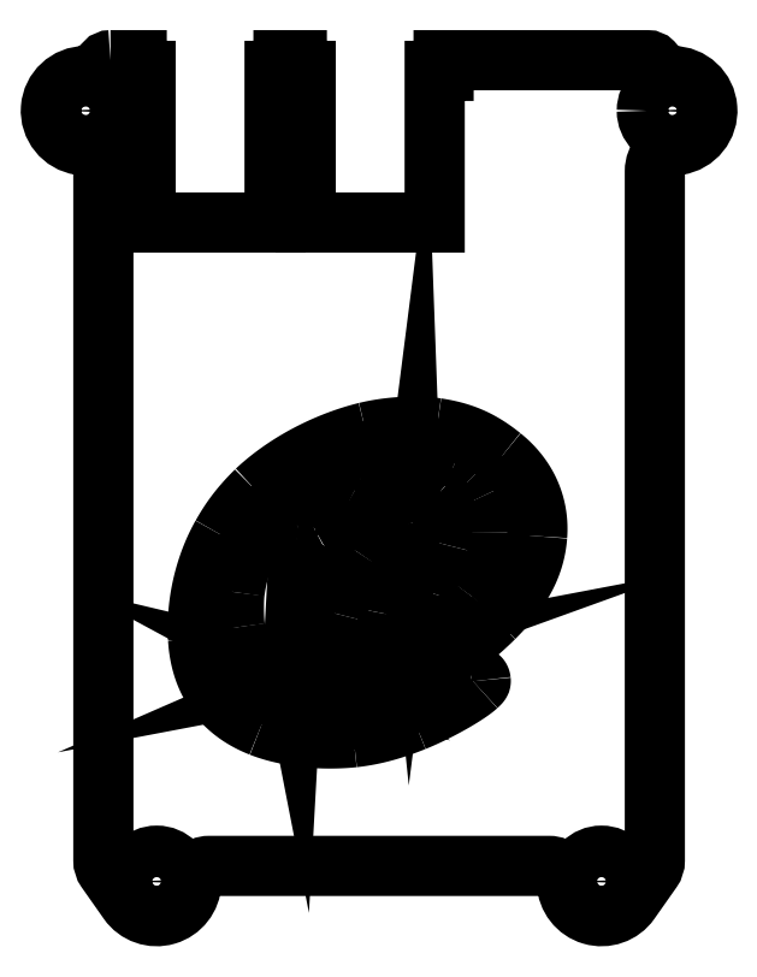
<metadata>
{"format":"dxf","ext":"dxf","renderer":"ezdxf+matplotlib","layout":"modelspace","background":"white","min_lineweight":24,"dpi":150}
</metadata>
<code>
0
SECTION
2
ENTITIES
0
LWPOLYLINE
8
0
90
40
70
1
43
0
10
-61.2
20
-4.4
42
0.4142
10
-62
20
-5.2
10
-62
20
-5.38
42
-0.4142
10
-62.8
20
-6.18
10
-64
20
-6.18
42
0.9298
10
-64.57
20
-13.94
42
-0.3722
10
-62
20
-16.91
10
-62
20
-94.37
42
0.1545
10
-61.64
20
-95.52
10
-59.19
20
-98.99
42
0.7162
10
-52.1
20
-96.92
42
-0.4019
10
-50.11
20
-95
10
-11.89
20
-95
42
-0.4019
10
-9.896
20
-96.92
42
0.7162
10
-2.81
20
-98.99
10
-0.3643
20
-95.52
42
0.1545
10
0
20
-94.37
10
-5.551e-16
20
-16.91
42
-0.3722
10
2.565
20
-13.94
42
0.9298
10
2
20
-6.18
10
0.8
20
-6.18
42
-0.4142
10
0
20
-5.38
10
0
20
-5.2
42
0.4142
10
-0.8
20
-4.4
10
-23.75
20
-4.4
10
-23.75
20
-5.6
10
-24.75
20
-5.6
10
-24.75
20
-22.65
10
-39.25
20
-22.65
10
-39.25
20
-5.6
10
-40.25
20
-5.6
10
-40.25
20
-4.4
10
-41.75
20
-4.4
10
-41.75
20
-5.6
10
-42.75
20
-5.6
10
-42.75
20
-22.65
10
-57.25
20
-22.65
10
-57.25
20
-5.6
10
-58.25
20
-5.6
10
-58.25
20
-4.4
0
CIRCLE
8
0
10
-2
20
-10.08
30
0
40
2.9
210
0
220
0
230
-1
0
CIRCLE
8
0
10
64
20
-10.08
30
0
40
2.9
210
0
220
0
230
-1
0
CIRCLE
8
0
10
56
20
-96.75
30
0
40
2.9
210
0
220
0
230
-1
0
CIRCLE
8
0
10
6
20
-96.75
30
0
40
2.9
210
0
220
0
230
-1
0
SPLINE
8
0
70
4
71
3
72
8
73
4
74
0
42
1e-09
43
1e-10
44
1e-10
40
0
40
0
40
0
40
0
40
1
40
1
40
1
40
1
41
1
41
1
41
1
41
1
10
-38.41
20
-80.6
30
0
10
-40.9
20
-80.36
30
0
10
-42.67
20
-79.98
30
0
10
-44.29
20
-79.35
30
0
0
SPLINE
8
0
70
4
71
3
72
8
73
4
74
0
42
1e-09
43
1e-10
44
1e-10
40
0
40
0
40
0
40
0
40
1
40
1
40
1
40
1
41
1
41
1
41
1
41
1
10
-44.29
20
-79.35
30
0
10
-48.67
20
-77.63
30
0
10
-51.07
20
-74.25
30
0
10
-51.35
20
-69.43
30
0
0
SPLINE
8
0
70
4
71
3
72
8
73
4
74
0
42
1e-09
43
1e-10
44
1e-10
40
0
40
0
40
0
40
0
40
1
40
1
40
1
40
1
41
1
41
1
41
1
41
1
10
-51.35
20
-69.43
30
0
10
-51.58
20
-65.48
30
0
10
-50.6
20
-61.21
30
0
10
-48.68
20
-57.82
30
0
0
SPLINE
8
0
70
4
71
3
72
8
73
4
74
0
42
1e-09
43
1e-10
44
1e-10
40
0
40
0
40
0
40
0
40
1
40
1
40
1
40
1
41
1
41
1
41
1
41
1
10
-48.68
20
-57.82
30
0
10
-47.58
20
-55.88
30
0
10
-46.51
20
-54.5
30
0
10
-44.82
20
-52.82
30
0
0
SPLINE
8
0
70
4
71
3
72
8
73
4
74
0
42
1e-09
43
1e-10
44
1e-10
40
0
40
0
40
0
40
0
40
1
40
1
40
1
40
1
41
1
41
1
41
1
41
1
10
-44.82
20
-52.82
30
0
10
-40.68
20
-48.95
30
0
10
-35.65
20
-47
30
0
10
-32.48
20
-46.23
30
0
0
SPLINE
8
0
70
4
71
3
72
8
73
4
74
0
42
1e-09
43
1e-10
44
1e-10
40
0
40
0
40
0
40
0
40
1
40
1
40
1
40
1
41
1
41
1
41
1
41
1
10
-32.48
20
-46.23
30
0
10
-29.32
20
-45.46
30
0
10
-26.17
20
-45.53
30
0
10
-24.53
20
-45.77
30
0
0
SPLINE
8
0
70
4
71
3
72
8
73
4
74
0
42
1e-09
43
1e-10
44
1e-10
40
0
40
0
40
0
40
0
40
1
40
1
40
1
40
1
41
1
41
1
41
1
41
1
10
-24.53
20
-45.77
30
0
10
-21.62
20
-46.21
30
0
10
-19.54
20
-47.12
30
0
10
-17.24
20
-48.97
30
0
0
SPLINE
8
0
70
4
71
3
72
8
73
4
74
0
42
1e-09
43
1e-10
44
1e-10
40
0
40
0
40
0
40
0
40
1
40
1
40
1
40
1
41
1
41
1
41
1
41
1
10
-17.24
20
-48.97
30
0
10
-14.38
20
-51.27
30
0
10
-12.97
20
-54.41
30
0
10
-13.23
20
-57.92
30
0
0
SPLINE
8
0
70
4
71
3
72
8
73
4
74
0
42
1e-09
43
1e-10
44
1e-10
40
0
40
0
40
0
40
0
40
1
40
1
40
1
40
1
41
1
41
1
41
1
41
1
10
-13.23
20
-57.92
30
0
10
-13.48
20
-61.18
30
0
10
-14.96
20
-63.98
30
0
10
-18.09
20
-67.1
30
0
0
SPLINE
8
0
70
4
71
3
72
8
73
4
74
0
42
1e-09
43
1e-10
44
1e-10
40
0
40
0
40
0
40
0
40
1
40
1
40
1
40
1
41
1
41
1
41
1
41
1
10
-18.09
20
-67.1
30
0
10
-20.39
20
-69.39
30
0
10
-22.99
20
-71.32
30
0
10
-25.34
20
-72.48
30
0
0
SPLINE
8
0
70
4
71
3
72
8
73
4
74
0
42
1e-09
43
1e-10
44
1e-10
40
0
40
0
40
0
40
0
40
1
40
1
40
1
40
1
41
1
41
1
41
1
41
1
10
-25.34
20
-72.48
30
0
10
-26.63
20
-73.11
30
0
10
-27.48
20
-73.37
30
0
10
-28.28
20
-73.38
30
0
0
SPLINE
8
0
70
4
71
3
72
8
73
4
74
0
42
1e-09
43
1e-10
44
1e-10
40
0
40
0
40
0
40
0
40
1
40
1
40
1
40
1
41
1
41
1
41
1
41
1
10
-28.28
20
-73.38
30
0
10
-29.21
20
-73.38
30
0
10
-29.68
20
-73.11
30
0
10
-30.02
20
-72.37
30
0
0
SPLINE
8
0
70
4
71
3
72
8
73
4
74
0
42
1e-09
43
1e-10
44
1e-10
40
0
40
0
40
0
40
0
40
1
40
1
40
1
40
1
41
1
41
1
41
1
41
1
10
-30.02
20
-72.37
30
0
10
-30.52
20
-71.3
30
0
10
-30.49
20
-69.65
30
0
10
-29.9
20
-66.73
30
0
0
SPLINE
8
0
70
4
71
3
72
8
73
4
74
0
42
1e-09
43
1e-10
44
1e-10
40
0
40
0
40
0
40
0
40
1
40
1
40
1
40
1
41
1
41
1
41
1
41
1
10
-29.9
20
-66.73
30
0
10
-29.6
20
-65.24
30
0
10
-29.29
20
-64.02
30
0
10
-28.43
20
-60.95
30
0
0
SPLINE
8
0
70
4
71
3
72
8
73
4
74
0
42
1e-09
43
1e-10
44
1e-10
40
0
40
0
40
0
40
0
40
1
40
1
40
1
40
1
41
1
41
1
41
1
41
1
10
-28.43
20
-60.95
30
0
10
-27.6
20
-57.97
30
0
10
-27.26
20
-56.61
30
0
10
-27.32
20
-56.4
30
0
0
SPLINE
8
0
70
4
71
3
72
8
73
4
74
0
42
1e-09
43
1e-10
44
1e-10
40
0
40
0
40
0
40
0
40
1
40
1
40
1
40
1
41
1
41
1
41
1
41
1
10
-27.32
20
-56.4
30
0
10
-27.34
20
-56.31
30
0
10
-27.45
20
-56.19
30
0
10
-27.55
20
-56.14
30
0
0
SPLINE
8
0
70
4
71
3
72
8
73
4
74
0
42
1e-09
43
1e-10
44
1e-10
40
0
40
0
40
0
40
0
40
1
40
1
40
1
40
1
41
1
41
1
41
1
41
1
10
-27.55
20
-56.14
30
0
10
-28.64
20
-55.64
30
0
10
-32.15
20
-57.76
30
0
10
-33.43
20
-59.69
30
0
0
SPLINE
8
0
70
4
71
3
72
8
73
4
74
0
42
1e-09
43
1e-10
44
1e-10
40
0
40
0
40
0
40
0
40
1
40
1
40
1
40
1
41
1
41
1
41
1
41
1
10
-33.43
20
-59.69
30
0
10
-34.22
20
-60.88
30
0
10
-34.55
20
-61.86
30
0
10
-35.76
20
-66.66
30
0
0
SPLINE
8
0
70
4
71
3
72
8
73
4
74
0
42
1e-09
43
1e-10
44
1e-10
40
0
40
0
40
0
40
0
40
1
40
1
40
1
40
1
41
1
41
1
41
1
41
1
10
-35.76
20
-66.66
30
0
10
-36.9
20
-71.21
30
0
10
-37.21
20
-72.54
30
0
10
-37.78
20
-73.04
30
0
0
SPLINE
8
0
70
4
71
3
72
8
73
4
74
0
42
1e-09
43
1e-10
44
1e-10
40
0
40
0
40
0
40
0
40
1
40
1
40
1
40
1
41
1
41
1
41
1
41
1
10
-37.78
20
-73.04
30
0
10
-38.13
20
-73.35
30
0
10
-38.29
20
-73.38
30
0
10
-39.4
20
-73.38
30
0
0
SPLINE
8
0
70
4
71
3
72
8
73
4
74
0
42
1e-09
43
1e-10
44
1e-10
40
0
40
0
40
0
40
0
40
1
40
1
40
1
40
1
41
1
41
1
41
1
41
1
10
-39.4
20
-73.38
30
0
10
-40.39
20
-73.37
30
0
10
-40.53
20
-73.33
30
0
10
-40.72
20
-73.04
30
0
0
SPLINE
8
0
70
4
71
3
72
8
73
4
74
0
42
1e-09
43
1e-10
44
1e-10
40
0
40
0
40
0
40
0
40
1
40
1
40
1
40
1
41
1
41
1
41
1
41
1
10
-40.72
20
-73.04
30
0
10
-40.92
20
-72.75
30
0
10
-40.38
20
-70.46
30
0
10
-39.52
20
-66.84
30
0
0
SPLINE
8
0
70
4
71
3
72
8
73
4
74
0
42
1e-09
43
1e-10
44
1e-10
40
0
40
0
40
0
40
0
40
1
40
1
40
1
40
1
41
1
41
1
41
1
41
1
10
-39.52
20
-66.84
30
0
10
-38.61
20
-63.02
30
0
10
-38.45
20
-62.3
30
0
10
-37.66
20
-58.84
30
0
0
SPLINE
8
0
70
4
71
3
72
8
73
4
74
0
42
1e-09
43
1e-10
44
1e-10
40
0
40
0
40
0
40
0
40
1
40
1
40
1
40
1
41
1
41
1
41
1
41
1
10
-37.66
20
-58.84
30
0
10
-36.87
20
-55.38
30
0
10
-36.78
20
-55.88
30
0
10
-38.43
20
-56.78
30
0
0
SPLINE
8
0
70
4
71
3
72
8
73
4
74
0
42
1e-09
43
1e-10
44
1e-10
40
0
40
0
40
0
40
0
40
1
40
1
40
1
40
1
41
1
41
1
41
1
41
1
10
-38.43
20
-56.78
30
0
10
-38.98
20
-57.06
30
0
10
-39.65
20
-57.52
30
0
10
-40.22
20
-57.49
30
0
0
SPLINE
8
0
70
4
71
3
72
8
73
4
74
0
42
1e-09
43
1e-10
44
1e-10
40
0
40
0
40
0
40
0
40
1
40
1
40
1
40
1
41
1
41
1
41
1
41
1
10
-40.22
20
-57.49
30
0
10
-40.78
20
-57.45
30
0
10
-41.54
20
-57.03
30
0
10
-41.47
20
-56.54
30
0
0
SPLINE
8
0
70
4
71
3
72
8
73
4
74
0
42
1e-09
43
1e-10
44
1e-10
40
0
40
0
40
0
40
0
40
1
40
1
40
1
40
1
41
1
41
1
41
1
41
1
10
-41.47
20
-56.54
30
0
10
-41.42
20
-56.13
30
0
10
-40.89
20
-55.67
30
0
10
-39.5
20
-54.83
30
0
0
SPLINE
8
0
70
4
71
3
72
8
73
4
74
0
42
1e-09
43
1e-10
44
1e-10
40
0
40
0
40
0
40
0
40
1
40
1
40
1
40
1
41
1
41
1
41
1
41
1
10
-39.5
20
-54.83
30
0
10
-38.11
20
-53.99
30
0
10
-34.33
20
-52.3
30
0
10
-33.68
20
-52.65
30
0
0
SPLINE
8
0
70
4
71
3
72
8
73
4
74
0
42
1e-09
43
1e-10
44
1e-10
40
0
40
0
40
0
40
0
40
1
40
1
40
1
40
1
41
1
41
1
41
1
41
1
10
-33.68
20
-52.65
30
0
10
-33.15
20
-52.94
30
0
10
-33.23
20
-53.61
30
0
10
-33.86
20
-55.83
30
0
0
SPLINE
8
0
70
4
71
3
72
8
73
4
74
0
42
1e-09
43
1e-10
44
1e-10
40
0
40
0
40
0
40
0
40
1
40
1
40
1
40
1
41
1
41
1
41
1
41
1
10
-33.86
20
-55.83
30
0
10
-34.16
20
-56.87
30
0
10
-32.35
20
-55.21
30
0
10
-30.92
20
-54.44
30
0
0
SPLINE
8
0
70
4
71
3
72
8
73
4
74
0
42
1e-09
43
1e-10
44
1e-10
40
0
40
0
40
0
40
0
40
1
40
1
40
1
40
1
41
1
41
1
41
1
41
1
10
-30.92
20
-54.44
30
0
10
-29.5
20
-53.67
30
0
10
-28.02
20
-52.82
30
0
10
-26.42
20
-52.72
30
0
0
SPLINE
8
0
70
4
71
3
72
8
73
4
74
0
42
1e-09
43
1e-10
44
1e-10
40
0
40
0
40
0
40
0
40
1
40
1
40
1
40
1
41
1
41
1
41
1
41
1
10
-26.42
20
-52.72
30
0
10
-25.72
20
-52.67
30
0
10
-24.87
20
-52.79
30
0
10
-24.37
20
-53.21
30
0
0
SPLINE
8
0
70
4
71
3
72
8
73
4
74
0
42
1e-09
43
1e-10
44
1e-10
40
0
40
0
40
0
40
0
40
1
40
1
40
1
40
1
41
1
41
1
41
1
41
1
10
-24.37
20
-53.21
30
0
10
-23.3
20
-54.1
30
0
10
-23.51
20
-55.7
30
0
10
-24.28
20
-58.68
30
0
0
SPLINE
8
0
70
4
71
3
72
8
73
4
74
0
42
1e-09
43
1e-10
44
1e-10
40
0
40
0
40
0
40
0
40
1
40
1
40
1
40
1
41
1
41
1
41
1
41
1
10
-24.28
20
-58.68
30
0
10
-24.58
20
-59.84
30
0
10
-24.79
20
-60.99
30
0
10
-25.85
20
-64.04
30
0
0
SPLINE
8
0
70
4
71
3
72
8
73
4
74
0
42
1e-09
43
1e-10
44
1e-10
40
0
40
0
40
0
40
0
40
1
40
1
40
1
40
1
41
1
41
1
41
1
41
1
10
-25.85
20
-64.04
30
0
10
-26.59
20
-66.16
30
0
10
-27.18
20
-68.08
30
0
10
-27.26
20
-68.59
30
0
0
SPLINE
8
0
70
4
71
3
72
8
73
4
74
0
42
1e-09
43
1e-10
44
1e-10
40
0
40
0
40
0
40
0
40
1
40
1
40
1
40
1
41
1
41
1
41
1
41
1
10
-27.26
20
-68.59
30
0
10
-27.33
20
-69.07
30
0
10
-27.14
20
-69.56
30
0
10
-26.83
20
-69.72
30
0
0
SPLINE
8
0
70
4
71
3
72
8
73
4
74
0
42
1e-09
43
1e-10
44
1e-10
40
0
40
0
40
0
40
0
40
1
40
1
40
1
40
1
41
1
41
1
41
1
41
1
10
-26.83
20
-69.72
30
0
10
-25.65
20
-70.33
30
0
10
-22.42
20
-68.04
30
0
10
-20.16
20
-65.01
30
0
0
SPLINE
8
0
70
4
71
3
72
8
73
4
74
0
42
1e-09
43
1e-10
44
1e-10
40
0
40
0
40
0
40
0
40
1
40
1
40
1
40
1
41
1
41
1
41
1
41
1
10
-20.16
20
-65.01
30
0
10
-18.3
20
-62.52
30
0
10
-17.49
20
-60.21
30
0
10
-17.49
20
-57.47
30
0
0
SPLINE
8
0
70
4
71
3
72
8
73
4
74
0
42
1e-09
43
1e-10
44
1e-10
40
0
40
0
40
0
40
0
40
1
40
1
40
1
40
1
41
1
41
1
41
1
41
1
10
-17.49
20
-57.47
30
0
10
-17.49
20
-55.79
30
0
10
-17.79
20
-54.37
30
0
10
-18.45
20
-52.99
30
0
0
SPLINE
8
0
70
4
71
3
72
8
73
4
74
0
42
1e-09
43
1e-10
44
1e-10
40
0
40
0
40
0
40
0
40
1
40
1
40
1
40
1
41
1
41
1
41
1
41
1
10
-18.45
20
-52.99
30
0
10
-18.92
20
-52.01
30
0
10
-19.32
20
-51.43
30
0
10
-20
20
-50.75
30
0
0
SPLINE
8
0
70
4
71
3
72
8
73
4
74
0
42
1e-09
43
1e-10
44
1e-10
40
0
40
0
40
0
40
0
40
1
40
1
40
1
40
1
41
1
41
1
41
1
41
1
10
-20
20
-50.75
30
0
10
-20.67
20
-50.07
30
0
10
-21.25
20
-49.67
30
0
10
-22.24
20
-49.2
30
0
0
SPLINE
8
0
70
4
71
3
72
8
73
4
74
0
42
1e-09
43
1e-10
44
1e-10
40
0
40
0
40
0
40
0
40
1
40
1
40
1
40
1
41
1
41
1
41
1
41
1
10
-22.24
20
-49.2
30
0
10
-25.31
20
-47.74
30
0
10
-29.36
20
-47.55
30
0
10
-33.78
20
-48.66
30
0
0
SPLINE
8
0
70
4
71
3
72
8
73
4
74
0
42
1e-09
43
1e-10
44
1e-10
40
0
40
0
40
0
40
0
40
1
40
1
40
1
40
1
41
1
41
1
41
1
41
1
10
-33.78
20
-48.66
30
0
10
-36.2
20
-49.27
30
0
10
-38.19
20
-50.32
30
0
10
-40.32
20
-52.1
30
0
0
SPLINE
8
0
70
4
71
3
72
8
73
4
74
0
42
1e-09
43
1e-10
44
1e-10
40
0
40
0
40
0
40
0
40
1
40
1
40
1
40
1
41
1
41
1
41
1
41
1
10
-40.32
20
-52.1
30
0
10
-44.24
20
-55.38
30
0
10
-46.63
20
-59.57
30
0
10
-47.24
20
-64.21
30
0
0
SPLINE
8
0
70
4
71
3
72
8
73
4
74
0
42
1e-09
43
1e-10
44
1e-10
40
0
40
0
40
0
40
0
40
1
40
1
40
1
40
1
41
1
41
1
41
1
41
1
10
-47.24
20
-64.21
30
0
10
-47.36
20
-65.12
30
0
10
-47.34
20
-67.22
30
0
10
-47.2
20
-68.2
30
0
0
SPLINE
8
0
70
4
71
3
72
8
73
4
74
0
42
1e-09
43
1e-10
44
1e-10
40
0
40
0
40
0
40
0
40
1
40
1
40
1
40
1
41
1
41
1
41
1
41
1
10
-47.2
20
-68.2
30
0
10
-46.79
20
-71.14
30
0
10
-45.77
20
-73.18
30
0
10
-43.75
20
-75.1
30
0
0
SPLINE
8
0
70
4
71
3
72
8
73
4
74
0
42
1e-09
43
1e-10
44
1e-10
40
0
40
0
40
0
40
0
40
1
40
1
40
1
40
1
41
1
41
1
41
1
41
1
10
-43.75
20
-75.1
30
0
10
-41.86
20
-76.9
30
0
10
-40.08
20
-77.82
30
0
10
-37.23
20
-78.45
30
0
0
SPLINE
8
0
70
4
71
3
72
8
73
4
74
0
42
1e-09
43
1e-10
44
1e-10
40
0
40
0
40
0
40
0
40
1
40
1
40
1
40
1
41
1
41
1
41
1
41
1
10
-37.23
20
-78.45
30
0
10
-35.62
20
-78.81
30
0
10
-33.27
20
-78.61
30
0
10
-30.81
20
-77.92
30
0
0
SPLINE
8
0
70
4
71
3
72
8
73
4
74
0
42
1e-09
43
1e-10
44
1e-10
40
0
40
0
40
0
40
0
40
1
40
1
40
1
40
1
41
1
41
1
41
1
41
1
10
-30.81
20
-77.92
30
0
10
-28.2
20
-77.18
30
0
10
-25.24
20
-75.87
30
0
10
-23.16
20
-74.53
30
0
0
SPLINE
8
0
70
4
71
3
72
8
73
4
74
0
42
1e-09
43
1e-10
44
1e-10
40
0
40
0
40
0
40
0
40
1
40
1
40
1
40
1
41
1
41
1
41
1
41
1
10
-23.16
20
-74.53
30
0
10
-22.09
20
-73.84
30
0
10
-21.5
20
-73.63
30
0
10
-20.65
20
-73.62
30
0
0
SPLINE
8
0
70
4
71
3
72
8
73
4
74
0
42
1e-09
43
1e-10
44
1e-10
40
0
40
0
40
0
40
0
40
1
40
1
40
1
40
1
41
1
41
1
41
1
41
1
10
-20.65
20
-73.62
30
0
10
-19.91
20
-73.62
30
0
10
-19.61
20
-73.76
30
0
10
-19.57
20
-74.15
30
0
0
SPLINE
8
0
70
4
71
3
72
8
73
4
74
0
42
1e-09
43
1e-10
44
1e-10
40
0
40
0
40
0
40
0
40
1
40
1
40
1
40
1
41
1
41
1
41
1
41
1
10
-19.57
20
-74.15
30
0
10
-19.56
20
-74.33
30
0
10
-19.62
20
-74.43
30
0
10
-19.97
20
-74.75
30
0
0
SPLINE
8
0
70
4
71
3
72
8
73
4
74
0
42
1e-09
43
1e-10
44
1e-10
40
0
40
0
40
0
40
0
40
1
40
1
40
1
40
1
41
1
41
1
41
1
41
1
10
-19.97
20
-74.75
30
0
10
-21.13
20
-75.81
30
0
10
-24.48
20
-77.69
30
0
10
-27.03
20
-78.71
30
0
0
SPLINE
8
0
70
4
71
3
72
8
73
4
74
0
42
1e-09
43
1e-10
44
1e-10
40
0
40
0
40
0
40
0
40
1
40
1
40
1
40
1
41
1
41
1
41
1
41
1
10
-27.03
20
-78.71
30
0
10
-29.52
20
-79.71
30
0
10
-31.63
20
-80.29
30
0
10
-33.88
20
-80.54
30
0
0
SPLINE
8
0
70
4
71
3
72
8
73
4
74
0
42
1e-09
43
1e-10
44
1e-10
40
0
40
0
40
0
40
0
40
1
40
1
40
1
40
1
41
1
41
1
41
1
41
1
10
-33.88
20
-80.54
30
0
10
-35.67
20
-80.73
30
0
10
-37.61
20
-80.68
30
0
10
-38.41
20
-80.6
30
0
0
ENDSEC
0
EOF

</code>
